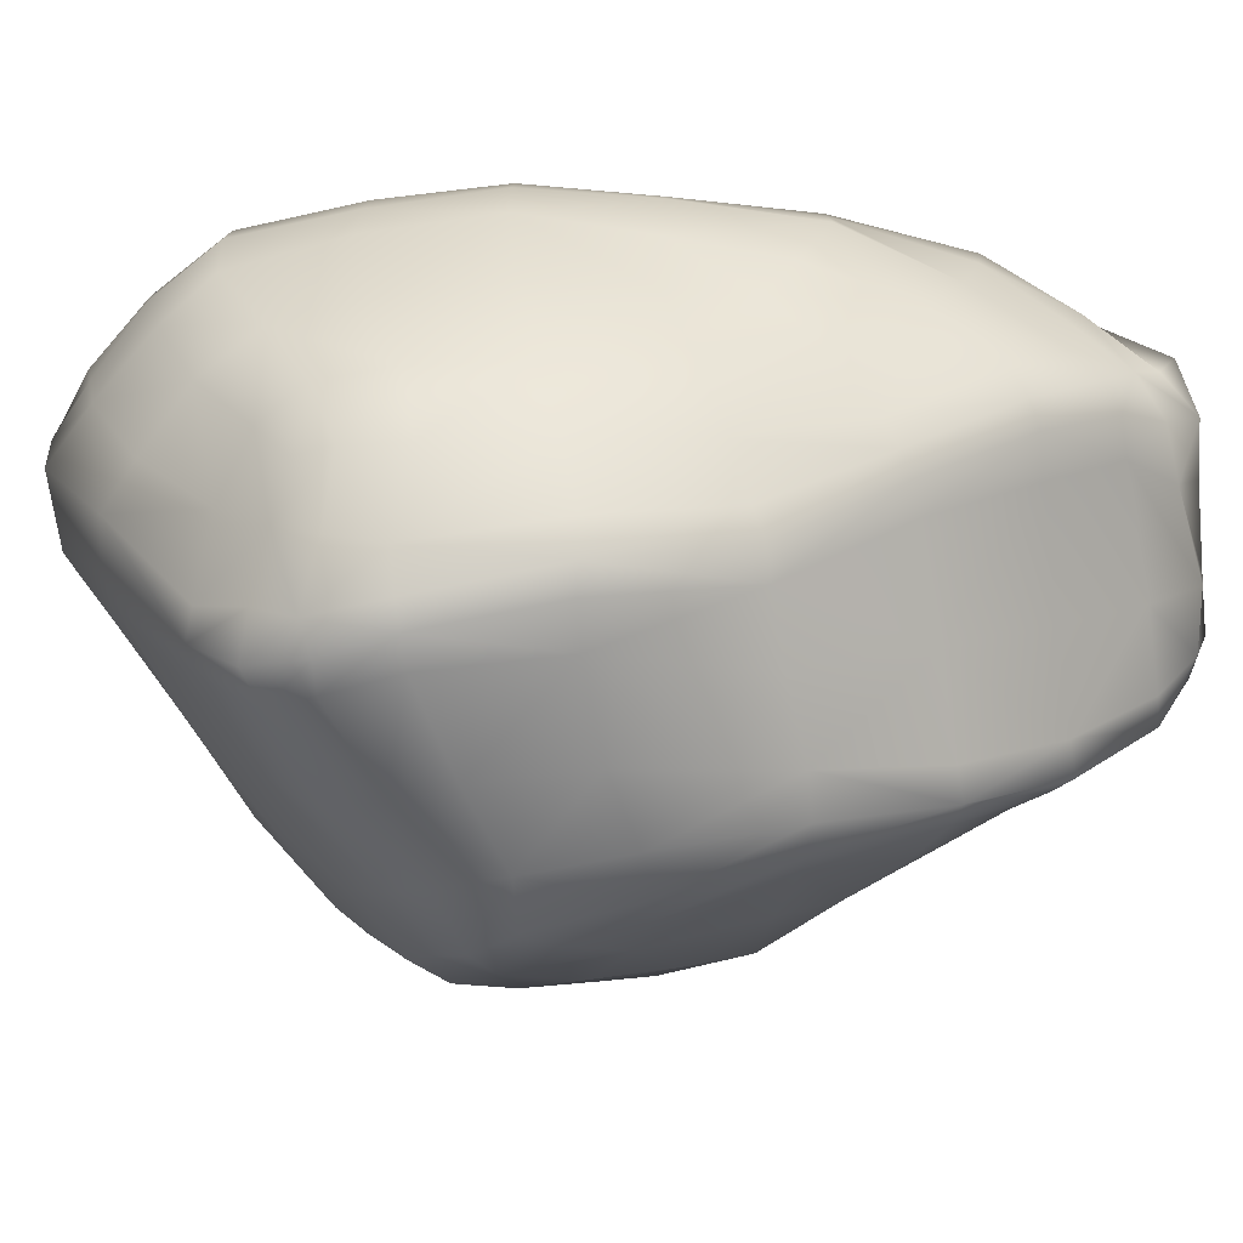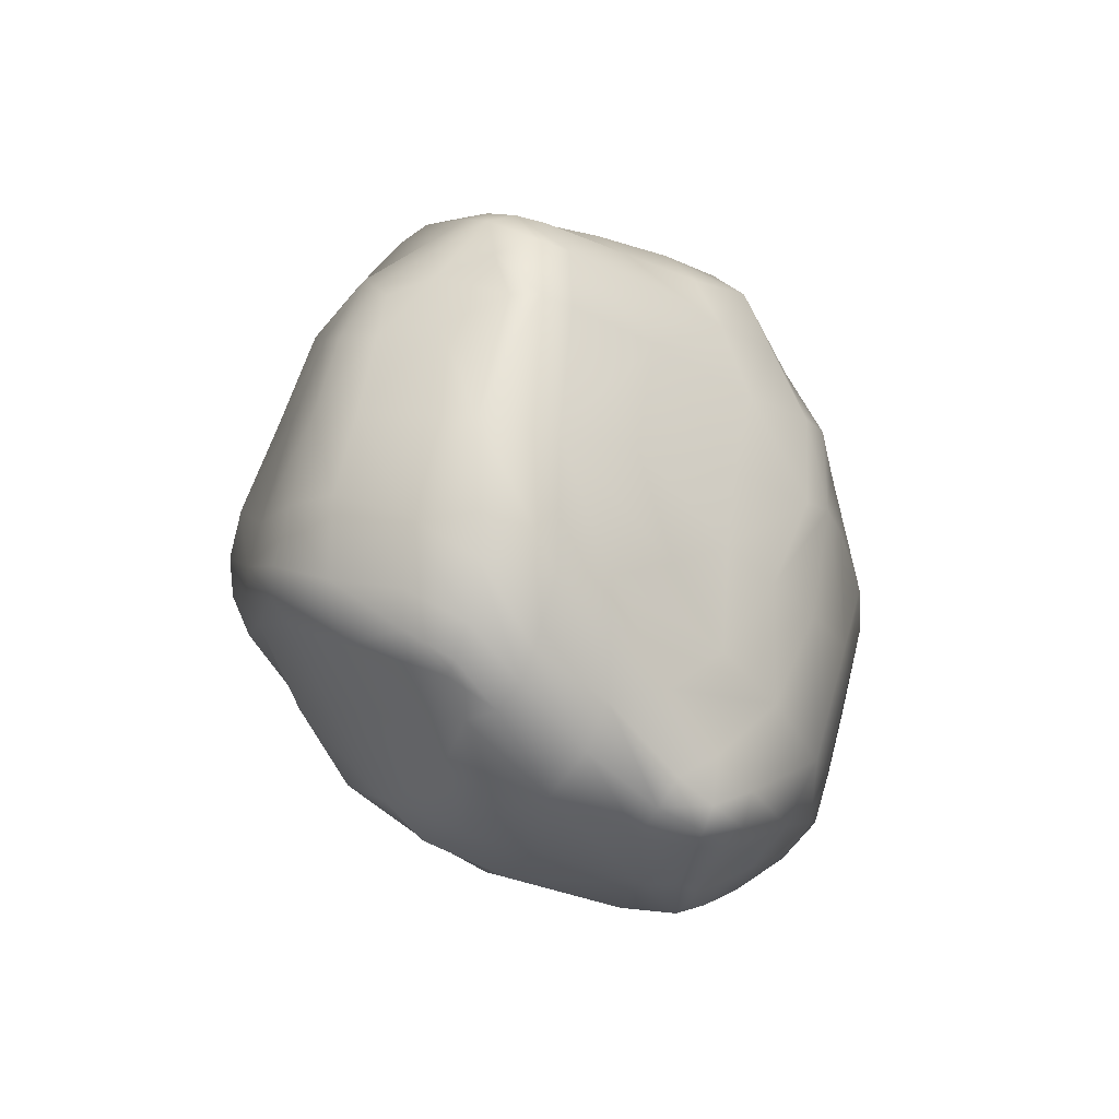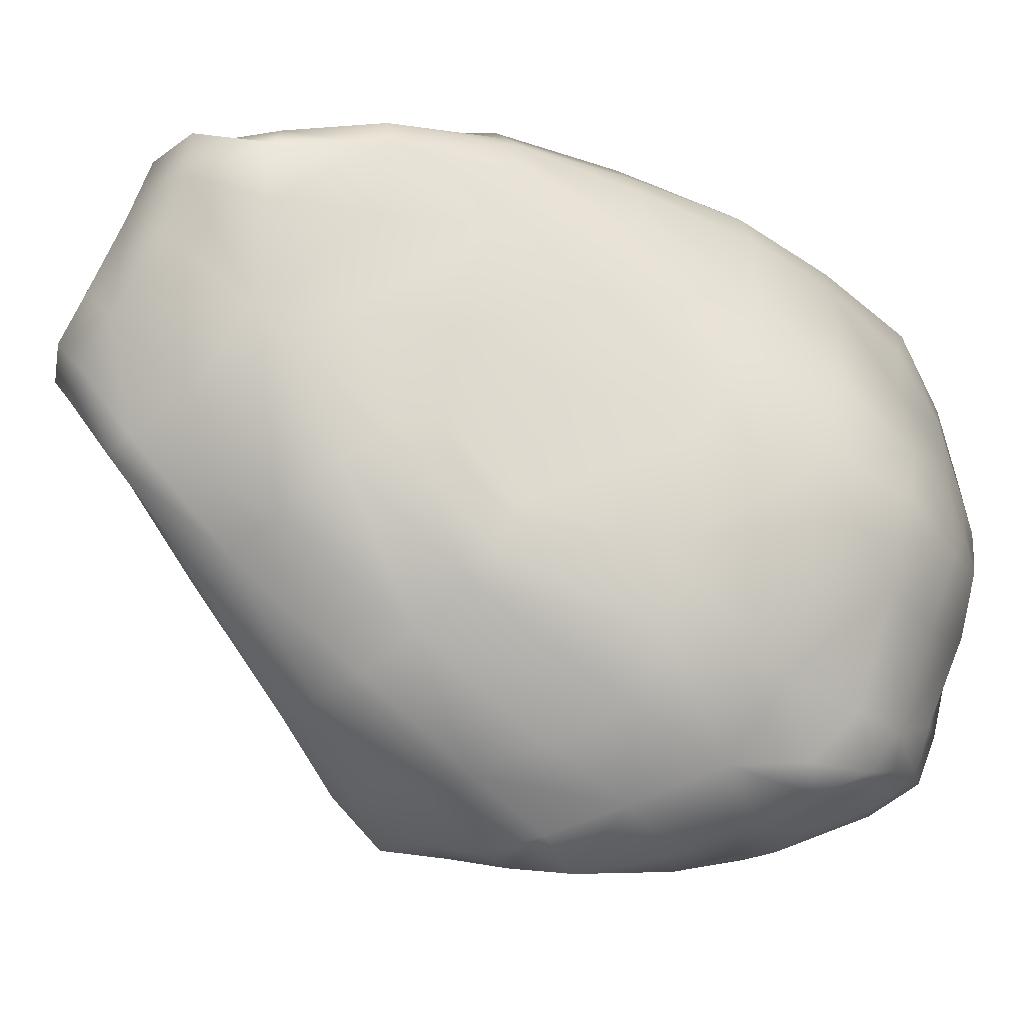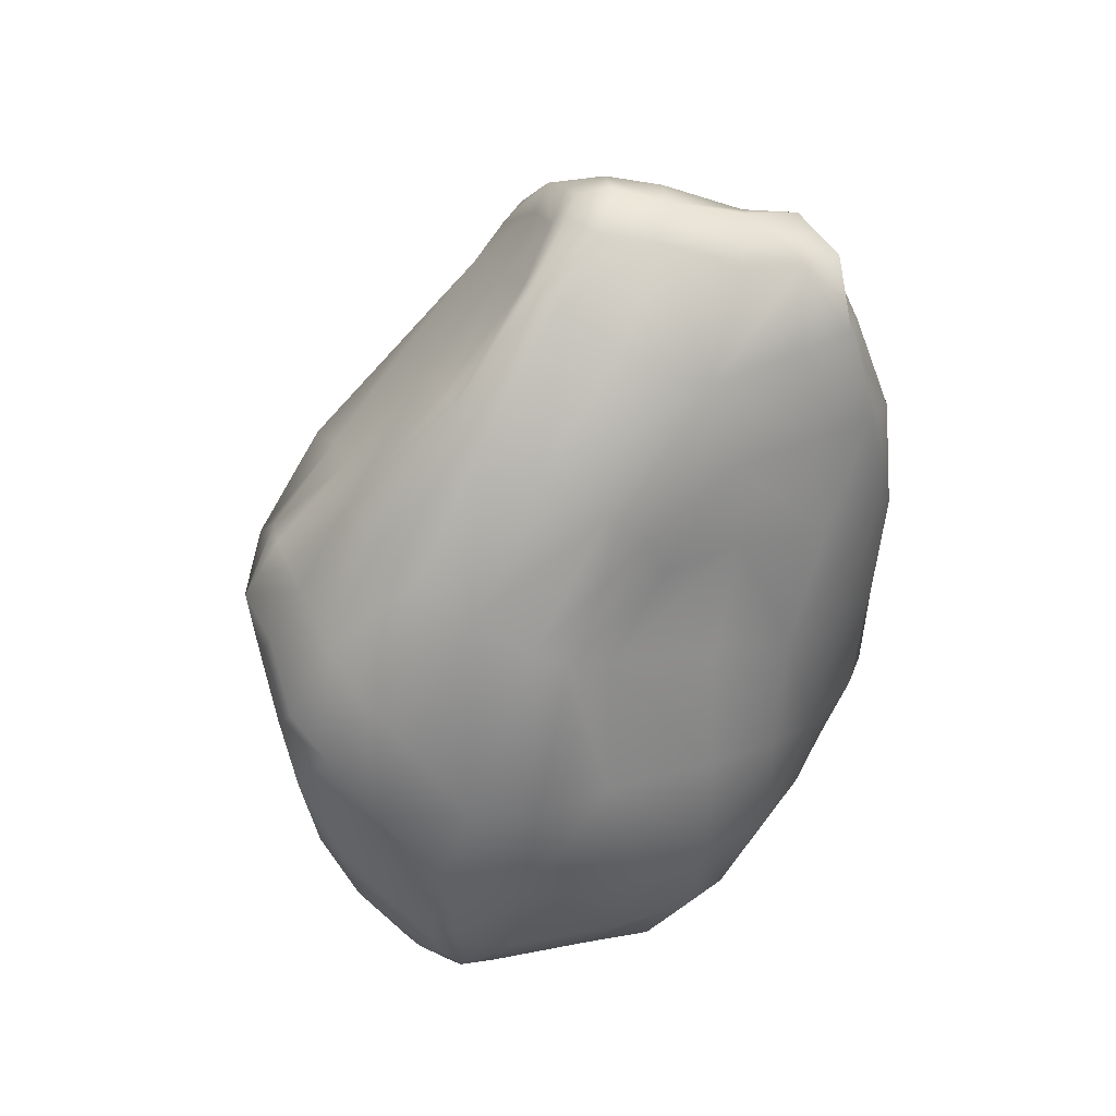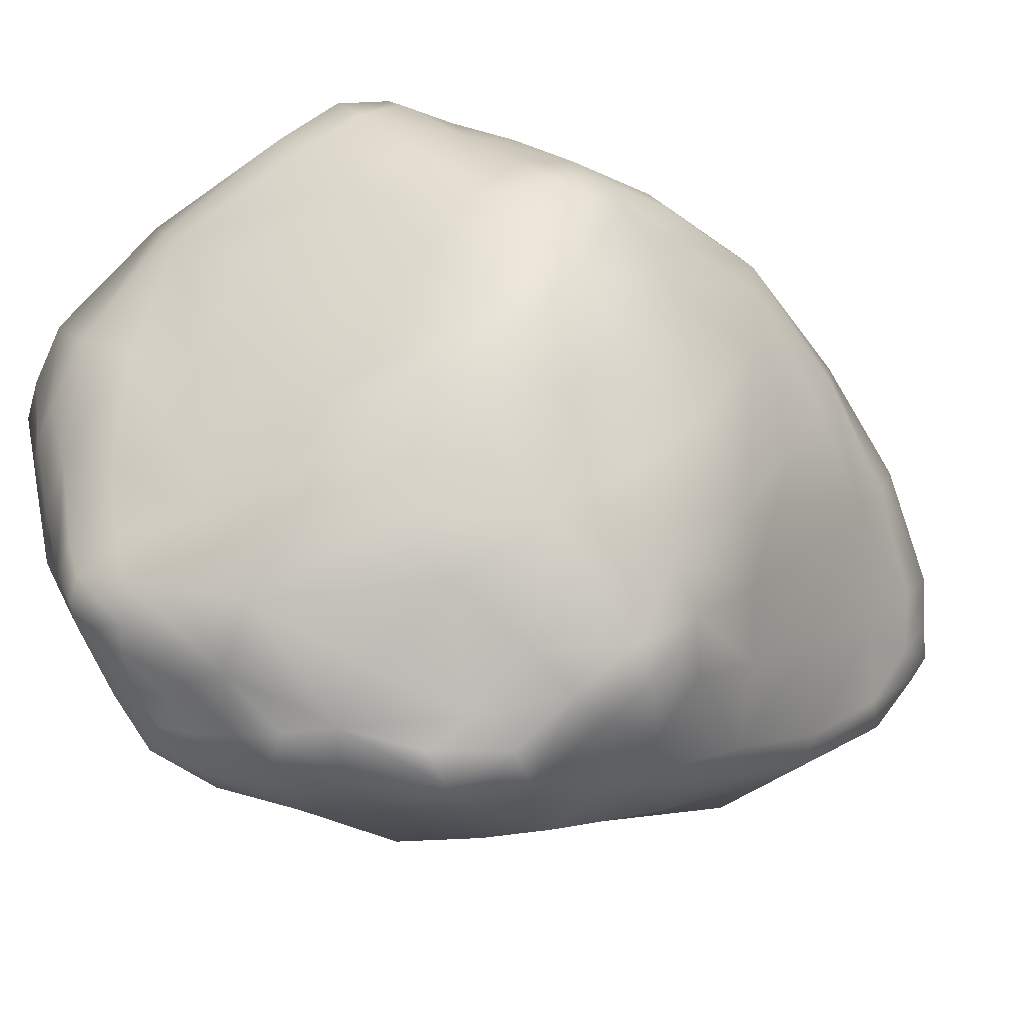
<metadata>
{"format":"obj","ext":"obj","renderer":"f3d","projection":"perspective","resolution":1024,"background":"white","views":[{"elev":71.3,"azim":99.9,"up":"+Z"},{"elev":-78.7,"azim":34.1,"up":"+Y"},{"elev":-47.7,"azim":-109.8,"up":"+Z"},{"elev":34.2,"azim":-148.2,"up":"+Y"},{"elev":-37.8,"azim":71.4,"up":"+Z"}]}
</metadata>
<code>
v  1.253 -6.47 13.36
v  0.887 -5.201 13.89
v  -1.215 -6.482 13.05
v  0.1463 -7.9 12.33
v  -7.553 5.952 10.22
v  -6.137 7.862 10.61
v  -8.537 10.84 9.159
v  -9.292 6.812 9.179
v  -6.926 2.914 10.72
v  -4.513 4.273 12.19
v  -9.297 2.563 9.408
v  -11.08 19.31 2.526
v  -10.05 18.76 3.572
v  -8.839 20.27 3.225
v  -10.08 19.1 1.273
v  12.17 3.158 4.939
v  12.25 2.004 6.018
v  12.88 0.501 4.792
v  12.58 2.376 3.362
v  -3.821 -15.76 1.141
v  -4.328 -15.31 -0.6737
v  -3.081 -15.59 -0.9594
v  -3.189 -16.1 1.558
v  -4.279 -15.24 3.422
v  -4.813 -14.89 2.116
v  -0.6619 -15.53 0.192
v  -1.723 -15.78 -0.5495
v  -1.31 -15.15 -4.194
v  0.3856 -14.93 -3.057
v  -0.4199 -15.67 4.155
v  -2.029 -16.1 2.472
v  1.536 -14.99 1.959
v  -8.927 15.77 -3.66
v  -7.19 11.81 -8.427
v  -8.203 10.24 -7.234
v  -9.968 12.37 -3.43
v  -5.899 17.36 -5.463
v  -4.81 13.29 -9.579
v  -10.98 16.22 0.0249
v  -8.671 19.46 -0.8305
v  -5.754 20.53 -2.381
v  -11.7 12.39 0.055
v  -1.953 21.65 -2.354
v  -1.027 21.27 -1.562
v  -1.139 20.31 -2.844
v  -2.186 21.07 -3.374
v  -6.168 -13.82 -1.91
v  -5.464 -14.38 0.0646
v  -7.266 -12.8 0.7736
v  -7.807 -12.4 -2.205
v  -7.337 -12.46 -4.713
v  -5.405 -14.46 -3.176
v  6.913 -8.91 -1.908
v  8.645 -6.99 -0.0008
v  6.226 -10.12 3.46
v  4.939 -11.04 -0.8548
v  7.517 -8.109 -4.365
v  10.35 -4.697 -3.043
v  4.625 -11 -4.822
v  -3.49 -14.6 -4.962
v  -5.518 -12.04 -7.184
v  -8.738 8.717 -6.474
v  -10.33 8.745 -3.394
v  1.284 -14.01 -8.845
v  0.8567 -14.38 -7.111
v  -0.4109 -14.55 -7.623
v  0.4301 -14.05 -9.473
v  1.544 -12.32 -10.72
v  2.654 -12.58 -9.616
v  2.456 -12.95 -7.604
v  7.282 5.573 -13.02
v  5.498 4.498 -13.84
v  4.347 7.042 -13.1
v  6.436 7.786 -11.71
v  7.877 7.25 -10.19
v  8.079 4.795 -12.12
v  6.405 3.135 -13.43
v  0.0179 -10.06 -12.4
v  1.092 -9.789 -12.37
v  0.5519 -12.04 -11.2
v  -0.6287 -11.15 -11.9
v  5.06 -8.544 -11.18
v  4.943 -3.857 -12.99
v  7.735 -1.939 -10.68
v  8.361 -4.388 -9.008
v  2.606 -8.684 -12.73
v  3.124 -4.617 -14.44
v  8.095 -6.734 -6.605
v  5.104 -10.22 -7.894
v  -1.5 -10.08 -12.65
v  -2.831 -10.09 -12.86
v  -1.97 -8.251 -13.8
v  -0.8072 -8.977 -13.15
v  -1.813 -11.77 -11.43
v  -3.351 -7.429 -13.61
v  -4.707 -8.976 -11.79
v  -2.836 -4.387 -14.28
v  -0.8455 -6.155 -14.67
v  -5.581 -5.534 -12.05
v  1.786 -6.329 -14.2
v  0.392 -7.647 -13.69
v  1.227 -3.862 -15.35
v  3.586 -1.472 -15.02
v  2.919 -0.5696 -15.86
v  4.439 1.457 -14.97
v  4.759 -0.2986 -14.15
v  6.955 1.327 -12.37
v  8.998 3.313 -10.83
v  10.05 0.8967 -8.648
v  10.76 -1.312 -5.611
v  9.441 5.802 -9.2
v  10.62 3.893 -6.351
v  11.82 1.585 -3.795
v  12.45 -0.4086 -1.767
v  10.84 -3.544 -4.038
v  10.38 6.792 -2.917
v  11.78 3.955 -0.7895
v  12.52 1.302 0.9127
v  12.56 -0.7862 2.432
v  12.17 -1.801 -0.6872
v  11.35 5.305 2.471
v  9.348 9.406 1.735
v  8.806 9.922 5.566
v  10.99 5.794 5.043
v  8.619 10.1 6.969
v  10.76 5.715 6.806
v  7.946 10.01 7.952
v  9.801 5.259 8.411
v  11.04 1.619 7.891
v  11.5 -0.7334 6.557
v  8.111 3.895 10.66
v  9.202 -0.1771 10.26
v  9.783 -2.284 9.171
v  9.893 -4.373 7.731
v  11.37 -2.419 4.575
v  6.922 -1.994 12.83
v  7.853 -4.452 12.15
v  8.097 -6.117 10.78
v  7.073 -8.219 9.089
v  8.834 -6.341 5.935
v  7.062 -4.694 13.06
v  7.31 -6.861 11.95
v  6.392 -8.844 10.22
v  3.475 -12.55 6.592
v  4.213 -12.16 5.729
v  5.63 -6.881 12.39
v  5.385 -8.761 10.86
v  2.135 -12.69 8.086
v  2.497 -8.702 11.35
v  0.5573 -11.78 9.069
v  -1.902 -14.07 6.693
v  -3.428 -14.82 4.588
v  -1.677 -10.3 10.58
v  -4.019 -12.19 8.609
v  -5.847 -13.17 6.234
v  -6.387 -13.45 5.135
v  -5.906 -10.66 9.056
v  -7.678 -11.09 7.555
v  -8.44 -11.03 6.621
v  -8.633 -10.63 5.177
v  -6.719 -13.2 3.793
v  -9.413 -6.935 7.668
v  -10.17 -6.894 6.77
v  -10.49 -6.686 5.469
v  -11.19 -6.479 1.689
v  -9.324 -9.929 1.46
v  -11.63 -2.543 6.582
v  -11.98 -2.749 4.891
v  -11.85 -2.733 1.254
v  -11.76 -1.626 -1.966
v  -11.51 -6.047 -2.091
v  -12.53 2.151 5.048
v  -12.36 2.203 2.372
v  -11.84 3.309 -1.31
v  -10.13 4.286 -4.586
v  -10.6 -0.7892 -5.651
v  -13 7.354 3.285
v  -12.32 7.974 0.3953
v  -13.01 12.45 2.576
v  -13.11 7.306 4.847
v  -13.06 12.49 3.842
v  -11.59 16.09 3.596
v  -12.11 16.47 1.91
v  -12.24 12.46 4.854
v  -10.61 15.68 4.841
v  -9.347 17.85 4.835
v  -8.206 16.86 6.405
v  -7.267 17.53 6.032
v  -7.983 19.12 4.387
v  -9.04 15.57 6.398
v  -7.029 13.72 8.916
v  -6.092 14.44 8.933
v  -10.47 12.02 6.94
v  -12.32 7.46 6.304
v  -11.39 7.668 7.892
v  -11.99 2.337 6.602
v  -11.17 2.498 8.145
v  -10.79 -2.444 7.974
v  -9.315 -2.177 9.304
v  -7.988 -6.853 8.814
v  -4.909 -5.393 11.29
v  -6.204 -1.361 11.24
v  -2.091 -3.946 13.25
v  -2.916 -0.0154 13.39
v  0.5608 -2.939 14.26
v  -0.293 1.102 14.1
v  -1.685 5.777 12.76
v  2.041 2.092 14.56
v  0.2475 6.784 12.79
v  -3.024 10.78 10.77
v  -3.945 10.13 10.77
v  1.284 7.381 12.73
v  -2.241 11.26 10.52
v  -5.227 14.93 8.596
v  -1.295 11.66 9.864
v  -3.974 15.31 7.695
v  -6.175 17.98 5.13
v  -0.3539 16.5 5.196
v  -2.584 19.52 2.266
v  -4.159 21.35 0.6
v  -6.51 19.91 2.987
v  -5.125 21.46 -0.7991
v  -7.539 20.73 1.212
v  -3.321 21.94 -1.794
v  -3.759 20.86 -3.5
v  -2.077 21.58 -0.306
v  -0.1944 20.38 0.5664
v  0.5709 20.63 -0.3079
v  3.559 17.94 2.378
v  3.734 17.39 1.21
v  0.5428 19.79 -1.291
v  2.561 17.57 3.162
v  4.814 14.07 5.873
v  5.818 14.45 5.215
v  1.836 12.93 7.802
v  4.376 8.48 10.74
v  6.658 9.626 8.947
v  2.295 7.704 12.12
v  4.349 2.436 14.16
v  5.609 2.774 13.08
v  3.386 2.323 14.57
v  5.151 -2.625 14
v  6.062 -2.312 13.66
v  3.62 -3.069 14.04
v  3.55 -5.074 13.72
v  6.055 -5.259 13.5
v  3.277 -6.696 12.9
v  6.216 14.25 4.143
v  6.89 13.28 2.032
v  4.019 16.27 -0.6134
v  7.699 11.49 -1.362
v  5.329 13.33 -3.976
v  2.594 14.29 -6.368
v  0.8263 17.8 -3.452
v  0.1175 15.29 -8.747
v  -1.496 18.84 -5.397
v  -0.8861 15.25 -9.452
v  -2.357 19.32 -6.009
v  -2.369 14.58 -9.481
v  -3.431 18.87 -5.779
v  0.7137 10.17 -12.49
v  -1.222 9.114 -12.66
v  -3.341 7.718 -12.13
v  0.0117 4.369 -15.07
v  -2.047 2.375 -14.63
v  -4.273 -0.2477 -14.02
v  -5.494 6.306 -11.17
v  -6.418 -0.6058 -12.28
v  -6.661 5.883 -10.41
v  -8.278 -0.1236 -9.889
v  -7.631 5.367 -8.829
v  -9.028 -5.593 -8.446
v  -10.54 -5.552 -5.395
v  -7.694 -9.279 -8.111
v  -9.548 -9.438 -4.941
v  -9.797 -9.867 -2.552
v  -3.05 -11.5 -10.65
v  -0.2736 -13.53 -9.954
v  -1.784 -13.6 -8.437
v  -0.4035 -1.405 -15.05
v  1.506 1.123 -15.65
v  3.36 2.551 -15.47
v  2.192 5.697 -14.23
v  2.672 10.92 -11.79
v  4.611 10.8 -9.38
v  6.681 10.13 -7.288
v  8.94 9 -5.51
v  -3.527 -8.404 11.25
v  3.007 -13.25 0.4292
v  2.325 -13.44 -4.265
v  10.79 -3.724 1.707
o Singular_Rock03_Low
g Singular_Rock03_Low
f 1 2 3 4
f 5 6 7 8
f 5 9 10 6
f 5 8 11 9
f 12 13 14 15
f 16 17 18 19
f 20 21 22 23
f 20 23 24 25
f 26 27 28 29
f 30 31 27 26
f 26 29 32 30
f 33 34 35 36
f 33 37 38 34
f 33 39 15 40
f 33 40 41 37
f 33 36 42 39
f 43 44 45 46
f 47 48 49 50
f 47 50 51 52
f 47 52 21 48
f 53 54 55 56
f 53 57 58 54
f 53 56 59 57
f 60 22 21 52
f 60 28 27 22
f 60 52 51 61
f 62 63 36 35
f 64 65 66 67
f 64 67 68 69
f 64 69 70 65
f 71 72 73 74
f 71 74 75 76
f 71 76 77 72
f 78 79 80 81
f 82 83 84 85
f 82 86 87 83
f 82 85 88 89
f 90 91 92 93
f 90 81 94 91
f 90 93 78 81
f 95 92 91 96
f 97 98 92 95
f 95 96 99 97
f 100 101 98 102
f 86 79 101 100
f 100 102 87 86
f 103 104 105 106
f 106 83 87 103
f 106 105 77 107
f 106 107 84 83
f 107 77 76 108
f 107 108 109 84
f 109 110 85 84
f 109 108 111 112
f 109 112 113 110
f 113 114 115 110
f 113 112 116 117
f 113 117 118 114
f 118 119 120 114
f 118 117 121 19
f 118 19 18 119
f 121 117 116 122
f 121 122 123 124
f 121 124 16 19
f 124 123 125 126
f 124 126 17 16
f 126 125 127 128
f 126 128 129 17
f 129 130 18 17
f 129 128 131 132
f 129 132 133 130
f 133 134 135 130
f 133 132 136 137
f 133 137 138 134
f 138 139 140 134
f 138 137 141 142
f 138 142 143 139
f 143 144 145 139
f 143 142 146 147
f 143 147 148 144
f 148 30 32 144
f 148 147 149 150
f 148 150 151 30
f 151 152 31 30
f 151 150 153 154
f 151 154 155 152
f 155 156 24 152
f 155 154 157 158
f 155 158 159 156
f 159 160 161 156
f 159 158 162 163
f 159 163 164 160
f 164 165 166 160
f 164 163 167 168
f 164 168 169 165
f 169 170 171 165
f 169 168 172 173
f 169 173 174 170
f 174 175 176 170
f 174 173 177 178
f 174 178 63 175
f 178 177 179 42
f 178 42 36 63
f 179 177 180 181
f 179 181 182 183
f 179 183 39 42
f 183 182 13 12
f 183 12 15 39
f 182 181 184 185
f 182 185 186 13
f 186 187 188 189
f 186 189 14 13
f 186 185 190 187
f 190 191 192 187
f 190 185 184 193
f 190 193 7 191
f 193 184 194 195
f 193 195 8 7
f 195 194 196 197
f 195 197 11 8
f 197 196 167 198
f 197 198 199 11
f 199 198 162 200
f 199 200 201 202
f 199 202 9 11
f 202 201 203 204
f 202 204 10 9
f 204 203 205 206
f 204 206 207 10
f 207 206 208 209
f 207 209 210 211
f 207 211 6 10
f 211 210 192 191
f 211 191 7 6
f 210 209 212 213
f 210 213 214 192
f 214 213 215 216
f 214 216 217 188
f 214 188 187 192
f 217 216 218 219
f 217 219 220 221
f 217 221 189 188
f 221 220 222 223
f 221 223 14 189
f 223 222 41 40
f 223 40 15 14
f 222 224 225 41
f 222 220 226 224
f 226 227 228 44
f 226 44 43 224
f 226 220 219 227
f 228 229 230 231
f 228 231 45 44
f 228 227 232 229
f 232 233 234 229
f 232 227 219 218
f 232 218 235 233
f 235 236 237 233
f 235 218 216 215
f 235 215 238 236
f 238 239 240 236
f 238 215 213 212
f 238 212 241 239
f 241 242 243 239
f 241 212 209 208
f 241 208 244 242
f 244 245 246 242
f 244 208 206 205
f 244 205 2 245
f 246 146 142 141
f 246 141 243 242
f 246 245 247 146
f 247 149 147 146
f 247 245 2 1
f 247 1 4 149
f 243 141 137 136
f 243 136 240 239
f 240 136 132 131
f 240 131 237 236
f 237 131 128 127
f 237 127 234 233
f 234 127 125 248
f 234 248 230 229
f 248 125 123 249
f 248 249 250 230
f 250 249 251 252
f 250 252 253 254
f 250 254 231 230
f 254 253 255 256
f 254 256 45 231
f 256 255 257 258
f 256 258 46 45
f 258 257 259 260
f 258 260 225 46
f 260 259 38 37
f 260 37 41 225
f 259 257 261 262
f 259 262 263 38
f 263 262 264 265
f 263 265 266 267
f 263 267 34 38
f 267 266 268 269
f 267 269 35 34
f 269 268 270 271
f 269 271 62 35
f 271 270 176 175
f 271 175 63 62
f 270 268 99 272
f 270 272 273 176
f 273 272 274 275
f 273 275 276 171
f 273 171 170 176
f 276 275 51 50
f 276 50 49 166
f 276 166 165 171
f 275 274 61 51
f 274 96 277 61
f 274 272 99 96
f 277 94 278 279
f 277 279 60 61
f 277 96 91 94
f 279 278 67 66
f 279 66 28 60
f 278 80 68 67
f 278 94 81 80
f 268 266 97 99
f 266 265 280 97
f 280 281 104 102
f 280 102 98 97
f 280 265 264 281
f 281 282 105 104
f 281 264 283 282
f 283 73 72 282
f 283 264 262 261
f 283 261 284 73
f 284 285 74 73
f 284 261 257 255
f 284 255 253 285
f 285 286 75 74
f 285 253 252 286
f 286 287 111 75
f 286 252 251 287
f 287 116 112 111
f 287 251 122 116
f 282 72 77 105
f 251 249 123 122
f 225 224 43 46
f 205 203 3 2
f 203 201 288 3
f 288 157 154 153
f 288 153 4 3
f 288 201 200 157
f 200 162 158 157
f 198 167 163 162
f 196 172 168 167
f 196 194 180 172
f 194 184 181 180
f 180 177 173 172
f 166 49 161 160
f 161 49 48 25
f 161 25 24 156
f 153 150 149 4
f 152 24 23 31
f 145 289 56 55
f 145 55 140 139
f 145 144 32 289
f 289 290 59 56
f 289 32 29 290
f 290 70 89 59
f 290 29 65 70
f 140 55 54 291
f 140 291 135 134
f 291 54 58 120
f 291 120 119 135
f 135 119 18 130
f 120 58 115 114
f 115 58 57 88
f 115 88 85 110
f 111 108 76 75
f 104 103 87 102
f 101 79 78 93
f 101 93 92 98
f 89 70 69 82
f 89 88 57 59
f 86 82 69 68
f 86 68 80 79
f 66 65 29 28
f 48 21 20 25
f 31 23 22 27

</code>
